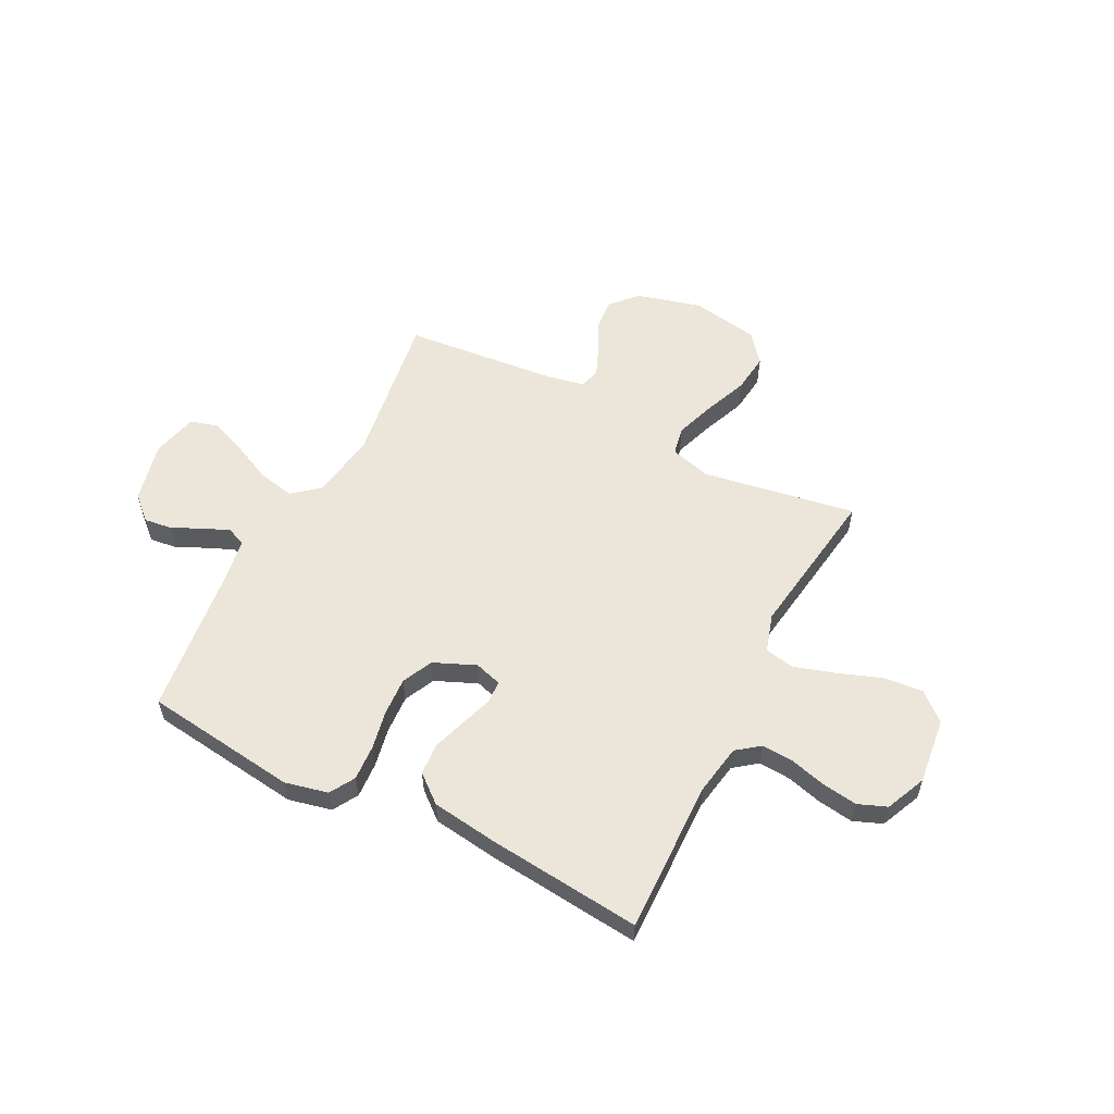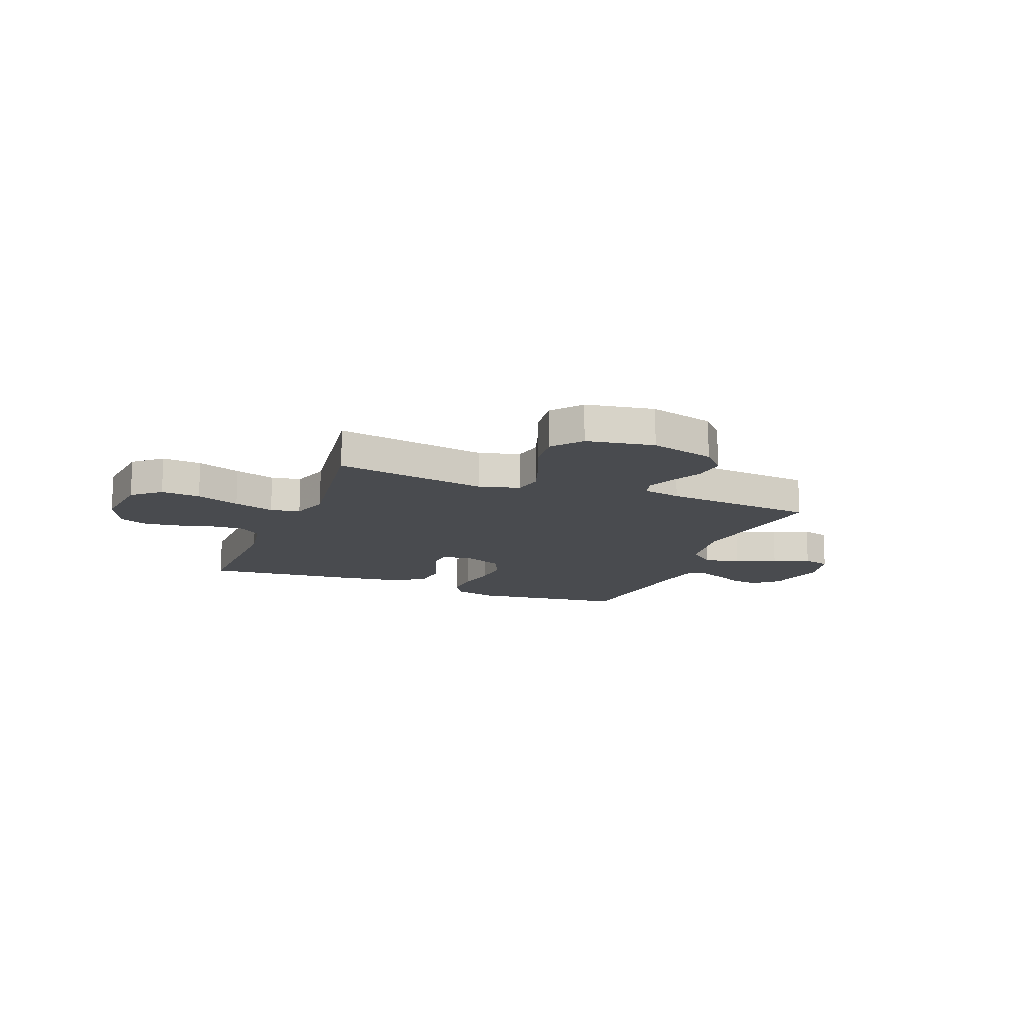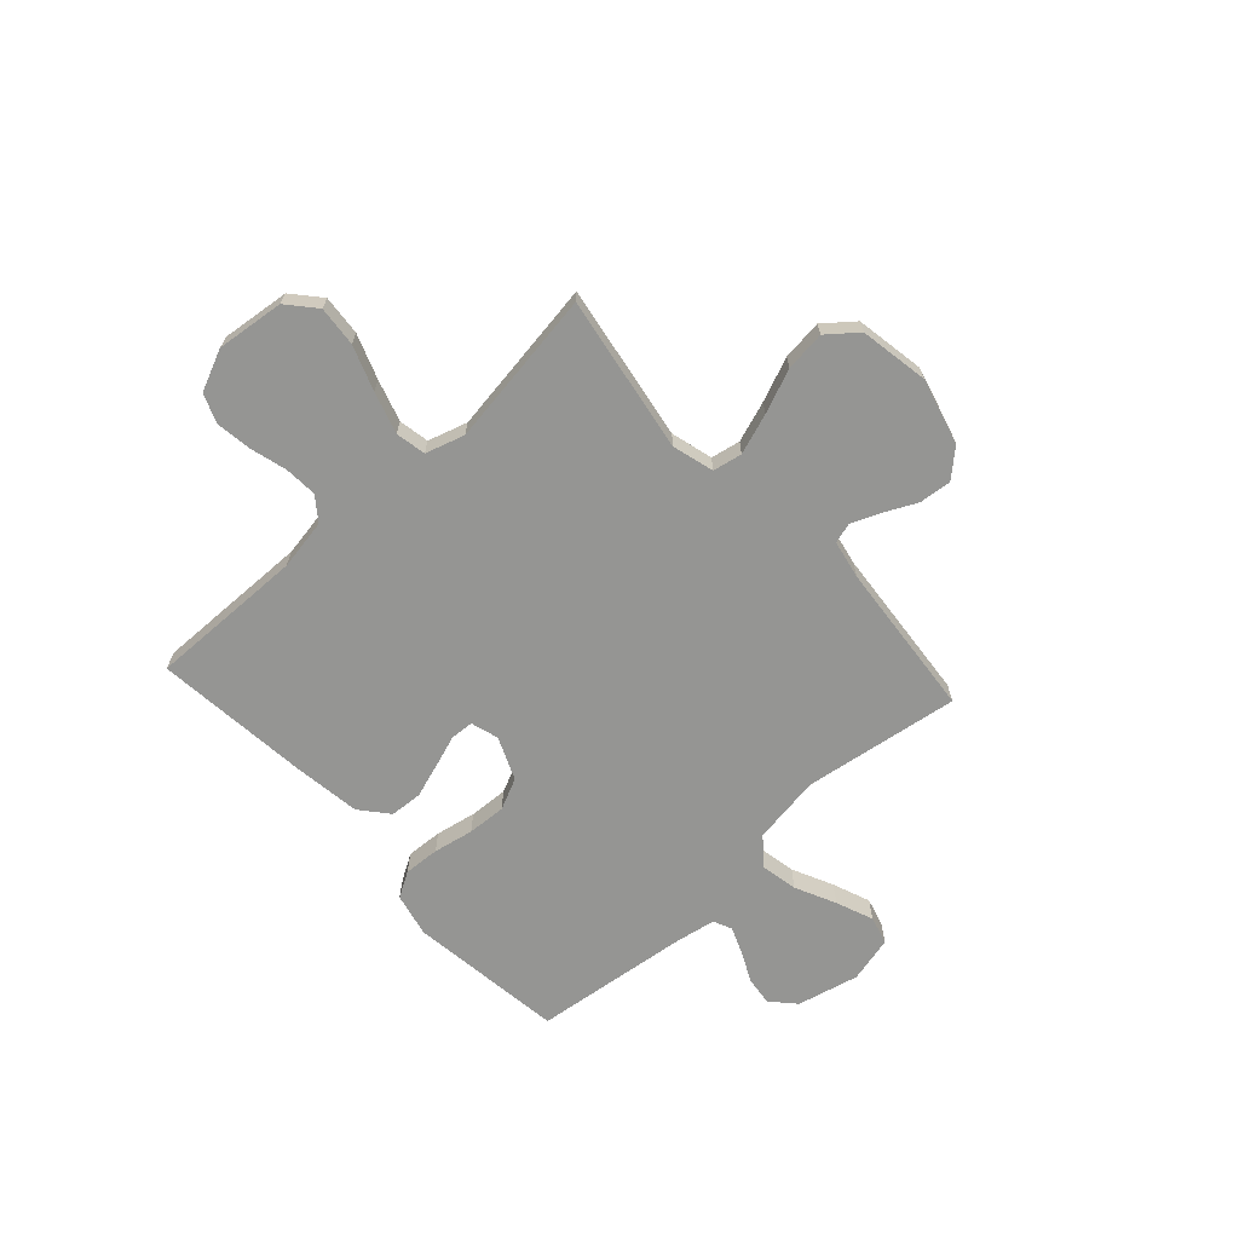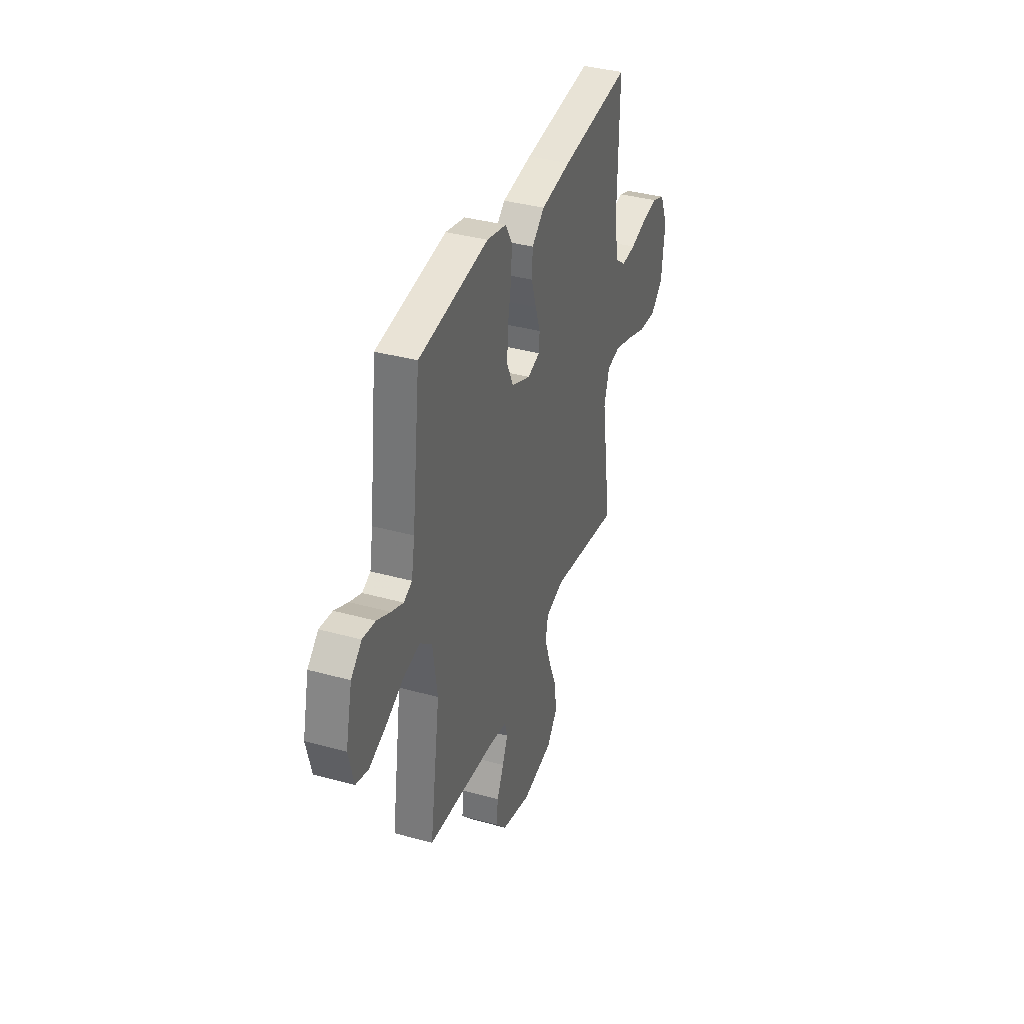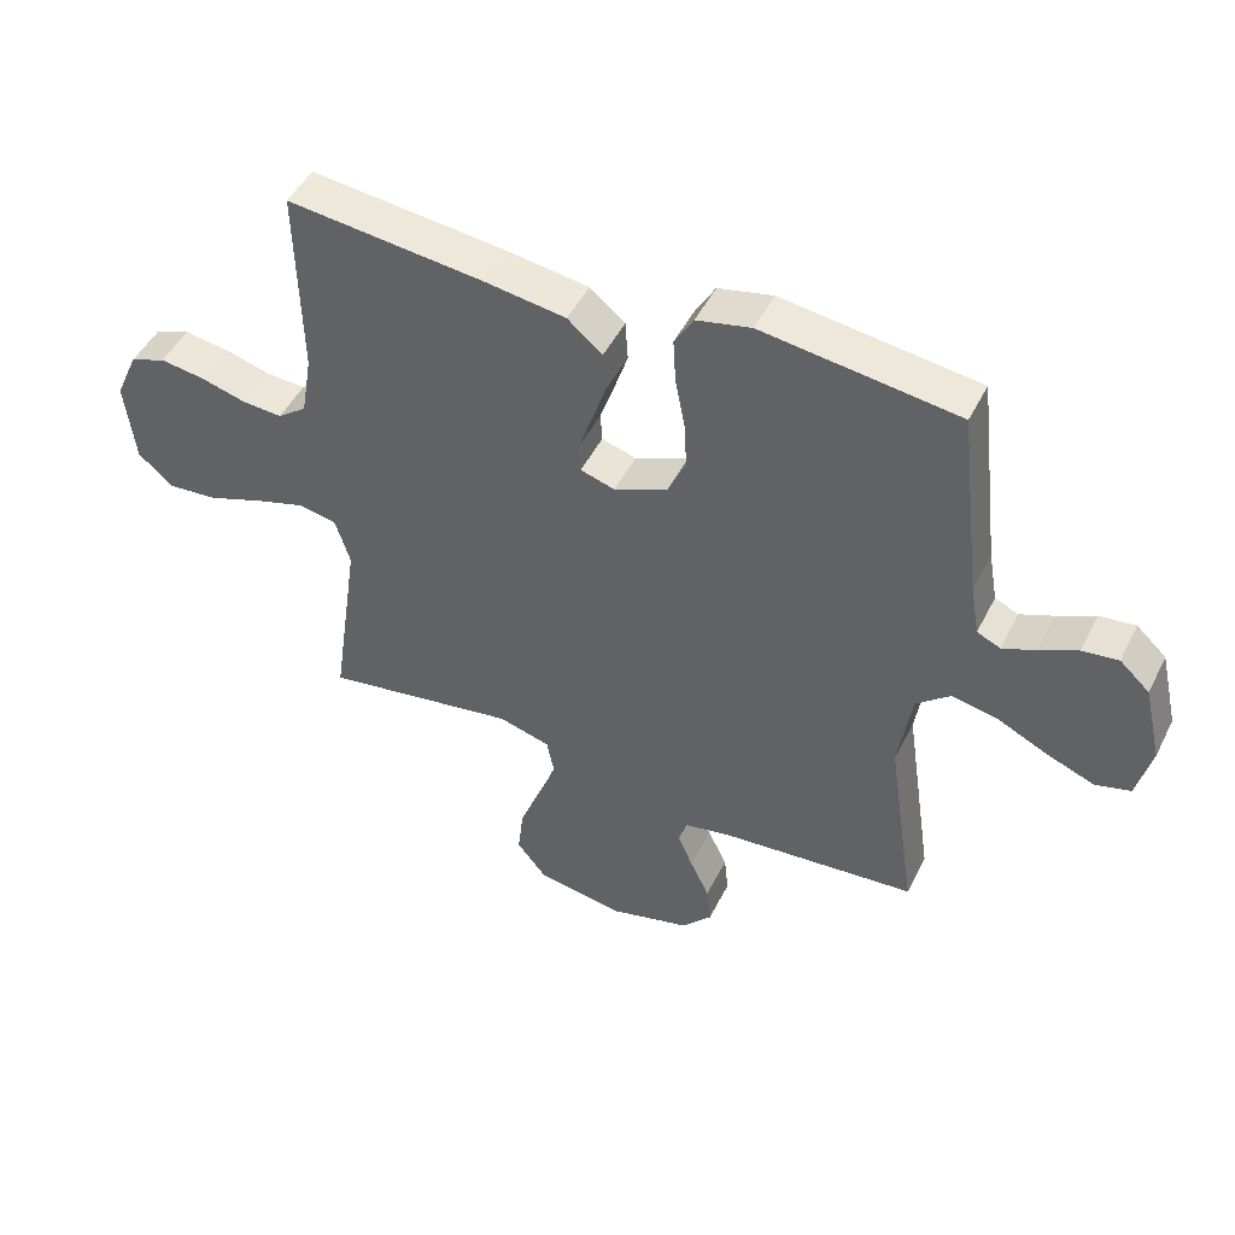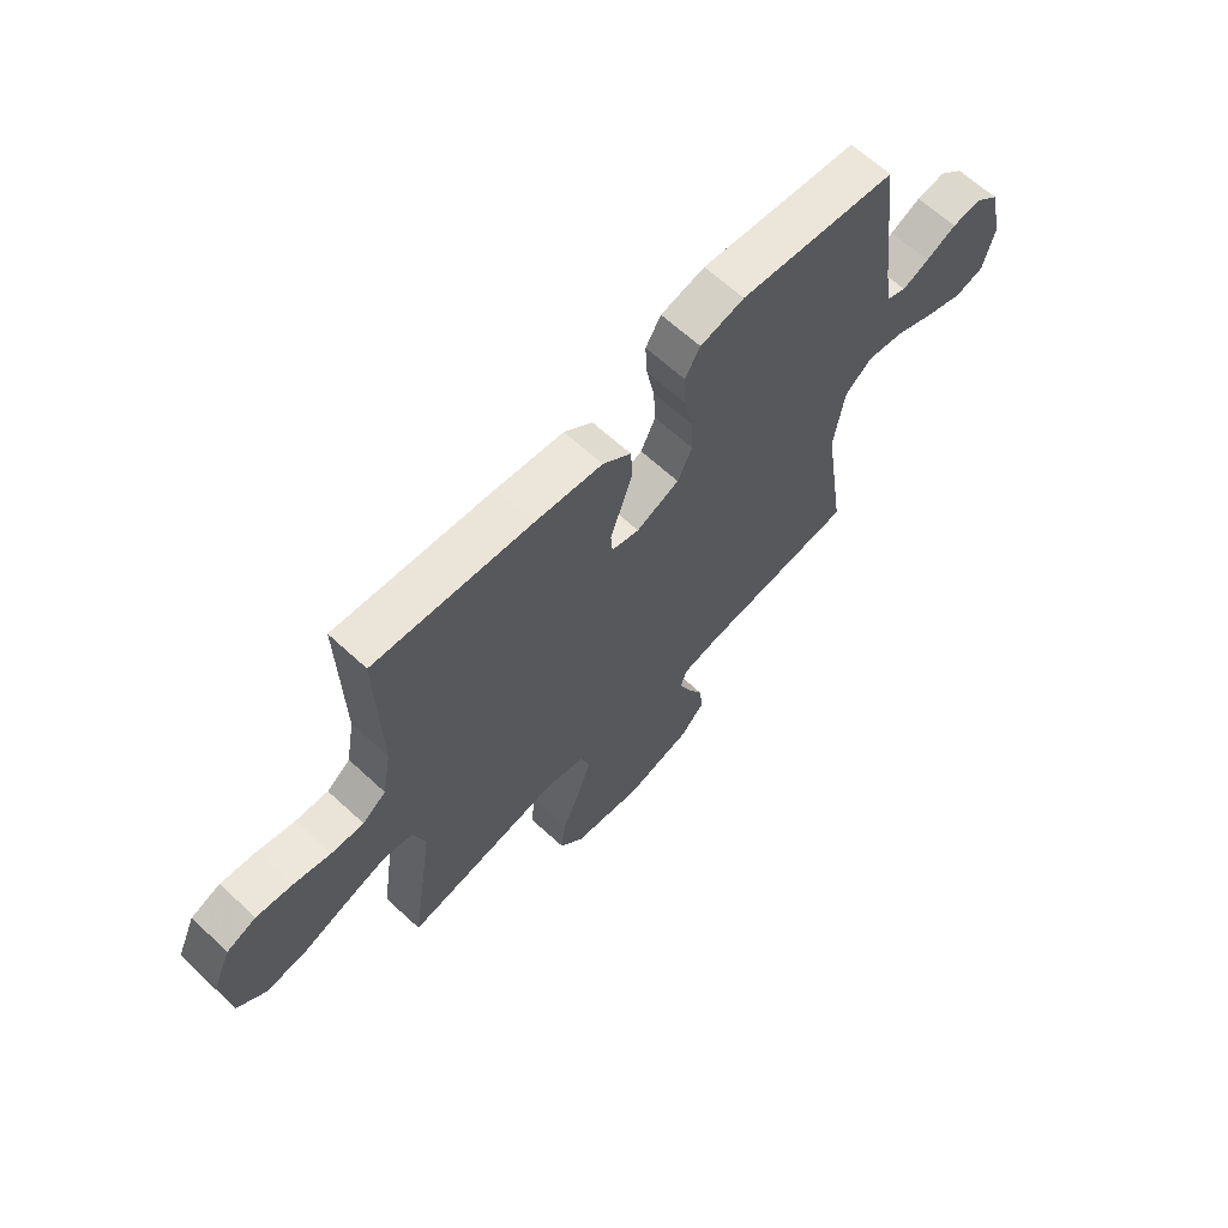
<metadata>
{"format":"obj","ext":"obj","renderer":"f3d","projection":"perspective","resolution":1024,"background":"white","views":[{"elev":56.6,"azim":27.0,"up":"+Y"},{"elev":-14.2,"azim":158.5,"up":"+Y"},{"elev":-67.3,"azim":132.4,"up":"+Y"},{"elev":37.1,"azim":-70.4,"up":"+Z"},{"elev":47.8,"azim":-154.2,"up":"+Z"},{"elev":64.9,"azim":132.9,"up":"+Z"}]}
</metadata>
<code>
v -0.5 0.07 -0.5
v -0.455 0.07 -0.2
v -0.475 0.07 -0.068
v -0.527 0.07 -0.025
v -0.598 0.07 -0.039
v -0.676 0.07 -0.076
v -0.748 0.07 -0.104
v -0.802 0.07 -0.089
v -0.824 0.07 0
v -0.796 0.07 0.119
v -0.75 0.07 0.161
v -0.695 0.07 0.154
v -0.637 0.07 0.126
v -0.586 0.07 0.105
v -0.55 0.07 0.121
v -0.536 0.07 0.2
v -0.5 0.07 0.5
v -0.2 0.07 0.539
v -0.116 0.07 0.52
v -0.087 0.07 0.471
v -0.091 0.07 0.402
v -0.106 0.07 0.325
v -0.11 0.07 0.251
v -0.082 0.07 0.191
v 0 0.07 0.156
v 0.053 0.07 0.172
v 0.056 0.07 0.216
v 0.035 0.07 0.277
v 0.013 0.07 0.344
v 0.017 0.07 0.406
v 0.071 0.07 0.451
v 0.2 0.07 0.469
v 0.5 0.07 0.5
v 0.494 0.07 0.2
v 0.511 0.07 0.102
v 0.556 0.07 0.068
v 0.618 0.07 0.072
v 0.688 0.07 0.091
v 0.757 0.07 0.101
v 0.813 0.07 0.079
v 0.848 0.07 0
v 0.833 0.07 -0.13
v 0.779 0.07 -0.177
v 0.702 0.07 -0.17
v 0.617 0.07 -0.139
v 0.537 0.07 -0.114
v 0.479 0.07 -0.125
v 0.456 0.07 -0.2
v 0.5 0.07 -0.5
v 0.2 0.07 -0.45
v 0.12 0.07 -0.472
v 0.109 0.07 -0.528
v 0.136 0.07 -0.606
v 0.17 0.07 -0.69
v 0.179 0.07 -0.767
v 0.133 0.07 -0.824
v 0 0.07 -0.847
v -0.127 0.07 -0.813
v -0.173 0.07 -0.762
v -0.167 0.07 -0.7
v -0.137 0.07 -0.638
v -0.114 0.07 -0.583
v -0.125 0.07 -0.543
v -0.2 0.07 -0.528
v -0.5 0 -0.5
v -0.455 0 -0.2
v -0.475 0 -0.068
v -0.527 0 -0.025
v -0.598 0 -0.039
v -0.676 0 -0.076
v -0.748 0 -0.104
v -0.802 0 -0.089
v -0.824 0 0
v -0.796 0 0.119
v -0.75 0 0.161
v -0.695 0 0.154
v -0.637 0 0.126
v -0.586 0 0.105
v -0.55 0 0.121
v -0.536 0 0.2
v -0.5 0 0.5
v -0.2 0 0.539
v -0.116 0 0.52
v -0.087 0 0.471
v -0.091 0 0.402
v -0.106 0 0.325
v -0.11 0 0.251
v -0.082 0 0.191
v 0 0 0.156
v 0.053 0 0.172
v 0.056 0 0.216
v 0.035 0 0.277
v 0.013 0 0.344
v 0.017 0 0.406
v 0.071 0 0.451
v 0.2 0 0.469
v 0.5 0 0.5
v 0.494 0 0.2
v 0.511 0 0.102
v 0.556 0 0.068
v 0.618 0 0.072
v 0.688 0 0.091
v 0.757 0 0.101
v 0.813 0 0.079
v 0.848 0 0
v 0.833 0 -0.13
v 0.779 0 -0.177
v 0.702 0 -0.17
v 0.617 0 -0.139
v 0.537 0 -0.114
v 0.479 0 -0.125
v 0.456 0 -0.2
v 0.5 0 -0.5
v 0.2 0 -0.45
v 0.12 0 -0.472
v 0.109 0 -0.528
v 0.136 0 -0.606
v 0.17 0 -0.69
v 0.179 0 -0.767
v 0.133 0 -0.824
v 0 0 -0.847
v -0.127 0 -0.813
v -0.173 0 -0.762
v -0.167 0 -0.7
v -0.137 0 -0.638
v -0.114 0 -0.583
v -0.125 0 -0.543
v -0.2 0 -0.528
f 58 59 60 61
f 58 61 62
f 57 58 62
f 56 57 62 63
f 53 54 55 56
f 52 53 56 63
f 48 49 50
f 47 48 50 51
f 42 43 44 45
f 42 45 46
f 41 42 46
f 40 41 46 47
f 37 38 39 40
f 36 37 40 47
f 31 32 33 34
f 31 34 35
f 30 31 35
f 27 28 29 30
f 27 30 35 36
f 19 20 21 22
f 19 22 23
f 16 17 18 19
f 15 16 19 23
f 14 15 23 24
f 10 11 12 13
f 10 13 14
f 9 10 14
f 5 6 7 8
f 5 8 9 14
f 64 1 2
f 64 2 3
f 51 52 63 64
f 51 64 3
f 47 51 3 4
f 26 27 36 47
f 25 26 47 4
f 14 24 25
f 4 5 14 25
f 125 124 123 122
f 126 125 122
f 126 122 121
f 127 126 121 120
f 120 119 118 117
f 127 120 117 116
f 114 113 112
f 115 114 112 111
f 109 108 107 106
f 110 109 106
f 110 106 105
f 111 110 105 104
f 104 103 102 101
f 111 104 101 100
f 98 97 96 95
f 99 98 95
f 99 95 94
f 94 93 92 91
f 100 99 94 91
f 86 85 84 83
f 87 86 83
f 83 82 81 80
f 87 83 80 79
f 88 87 79 78
f 77 76 75 74
f 78 77 74
f 78 74 73
f 72 71 70 69
f 78 73 72 69
f 66 65 128
f 67 66 128
f 128 127 116 115
f 67 128 115
f 68 67 115 111
f 111 100 91 90
f 68 111 90 89
f 89 88 78
f 89 78 69 68
f 1 65 66 2
f 2 66 67 3
f 3 67 68 4
f 4 68 69 5
f 5 69 70 6
f 6 70 71 7
f 7 71 72 8
f 8 72 73 9
f 9 73 74 10
f 10 74 75 11
f 11 75 76 12
f 12 76 77 13
f 13 77 78 14
f 14 78 79 15
f 15 79 80 16
f 16 80 81 17
f 17 81 82 18
f 18 82 83 19
f 19 83 84 20
f 20 84 85 21
f 21 85 86 22
f 22 86 87 23
f 23 87 88 24
f 24 88 89 25
f 25 89 90 26
f 26 90 91 27
f 27 91 92 28
f 28 92 93 29
f 29 93 94 30
f 30 94 95 31
f 31 95 96 32
f 32 96 97 33
f 33 97 98 34
f 34 98 99 35
f 35 99 100 36
f 36 100 101 37
f 37 101 102 38
f 38 102 103 39
f 39 103 104 40
f 40 104 105 41
f 41 105 106 42
f 42 106 107 43
f 43 107 108 44
f 44 108 109 45
f 45 109 110 46
f 46 110 111 47
f 47 111 112 48
f 48 112 113 49
f 49 113 114 50
f 50 114 115 51
f 51 115 116 52
f 52 116 117 53
f 53 117 118 54
f 54 118 119 55
f 55 119 120 56
f 56 120 121 57
f 57 121 122 58
f 58 122 123 59
f 59 123 124 60
f 60 124 125 61
f 61 125 126 62
f 62 126 127 63
f 63 127 128 64
f 64 128 65 1

</code>
